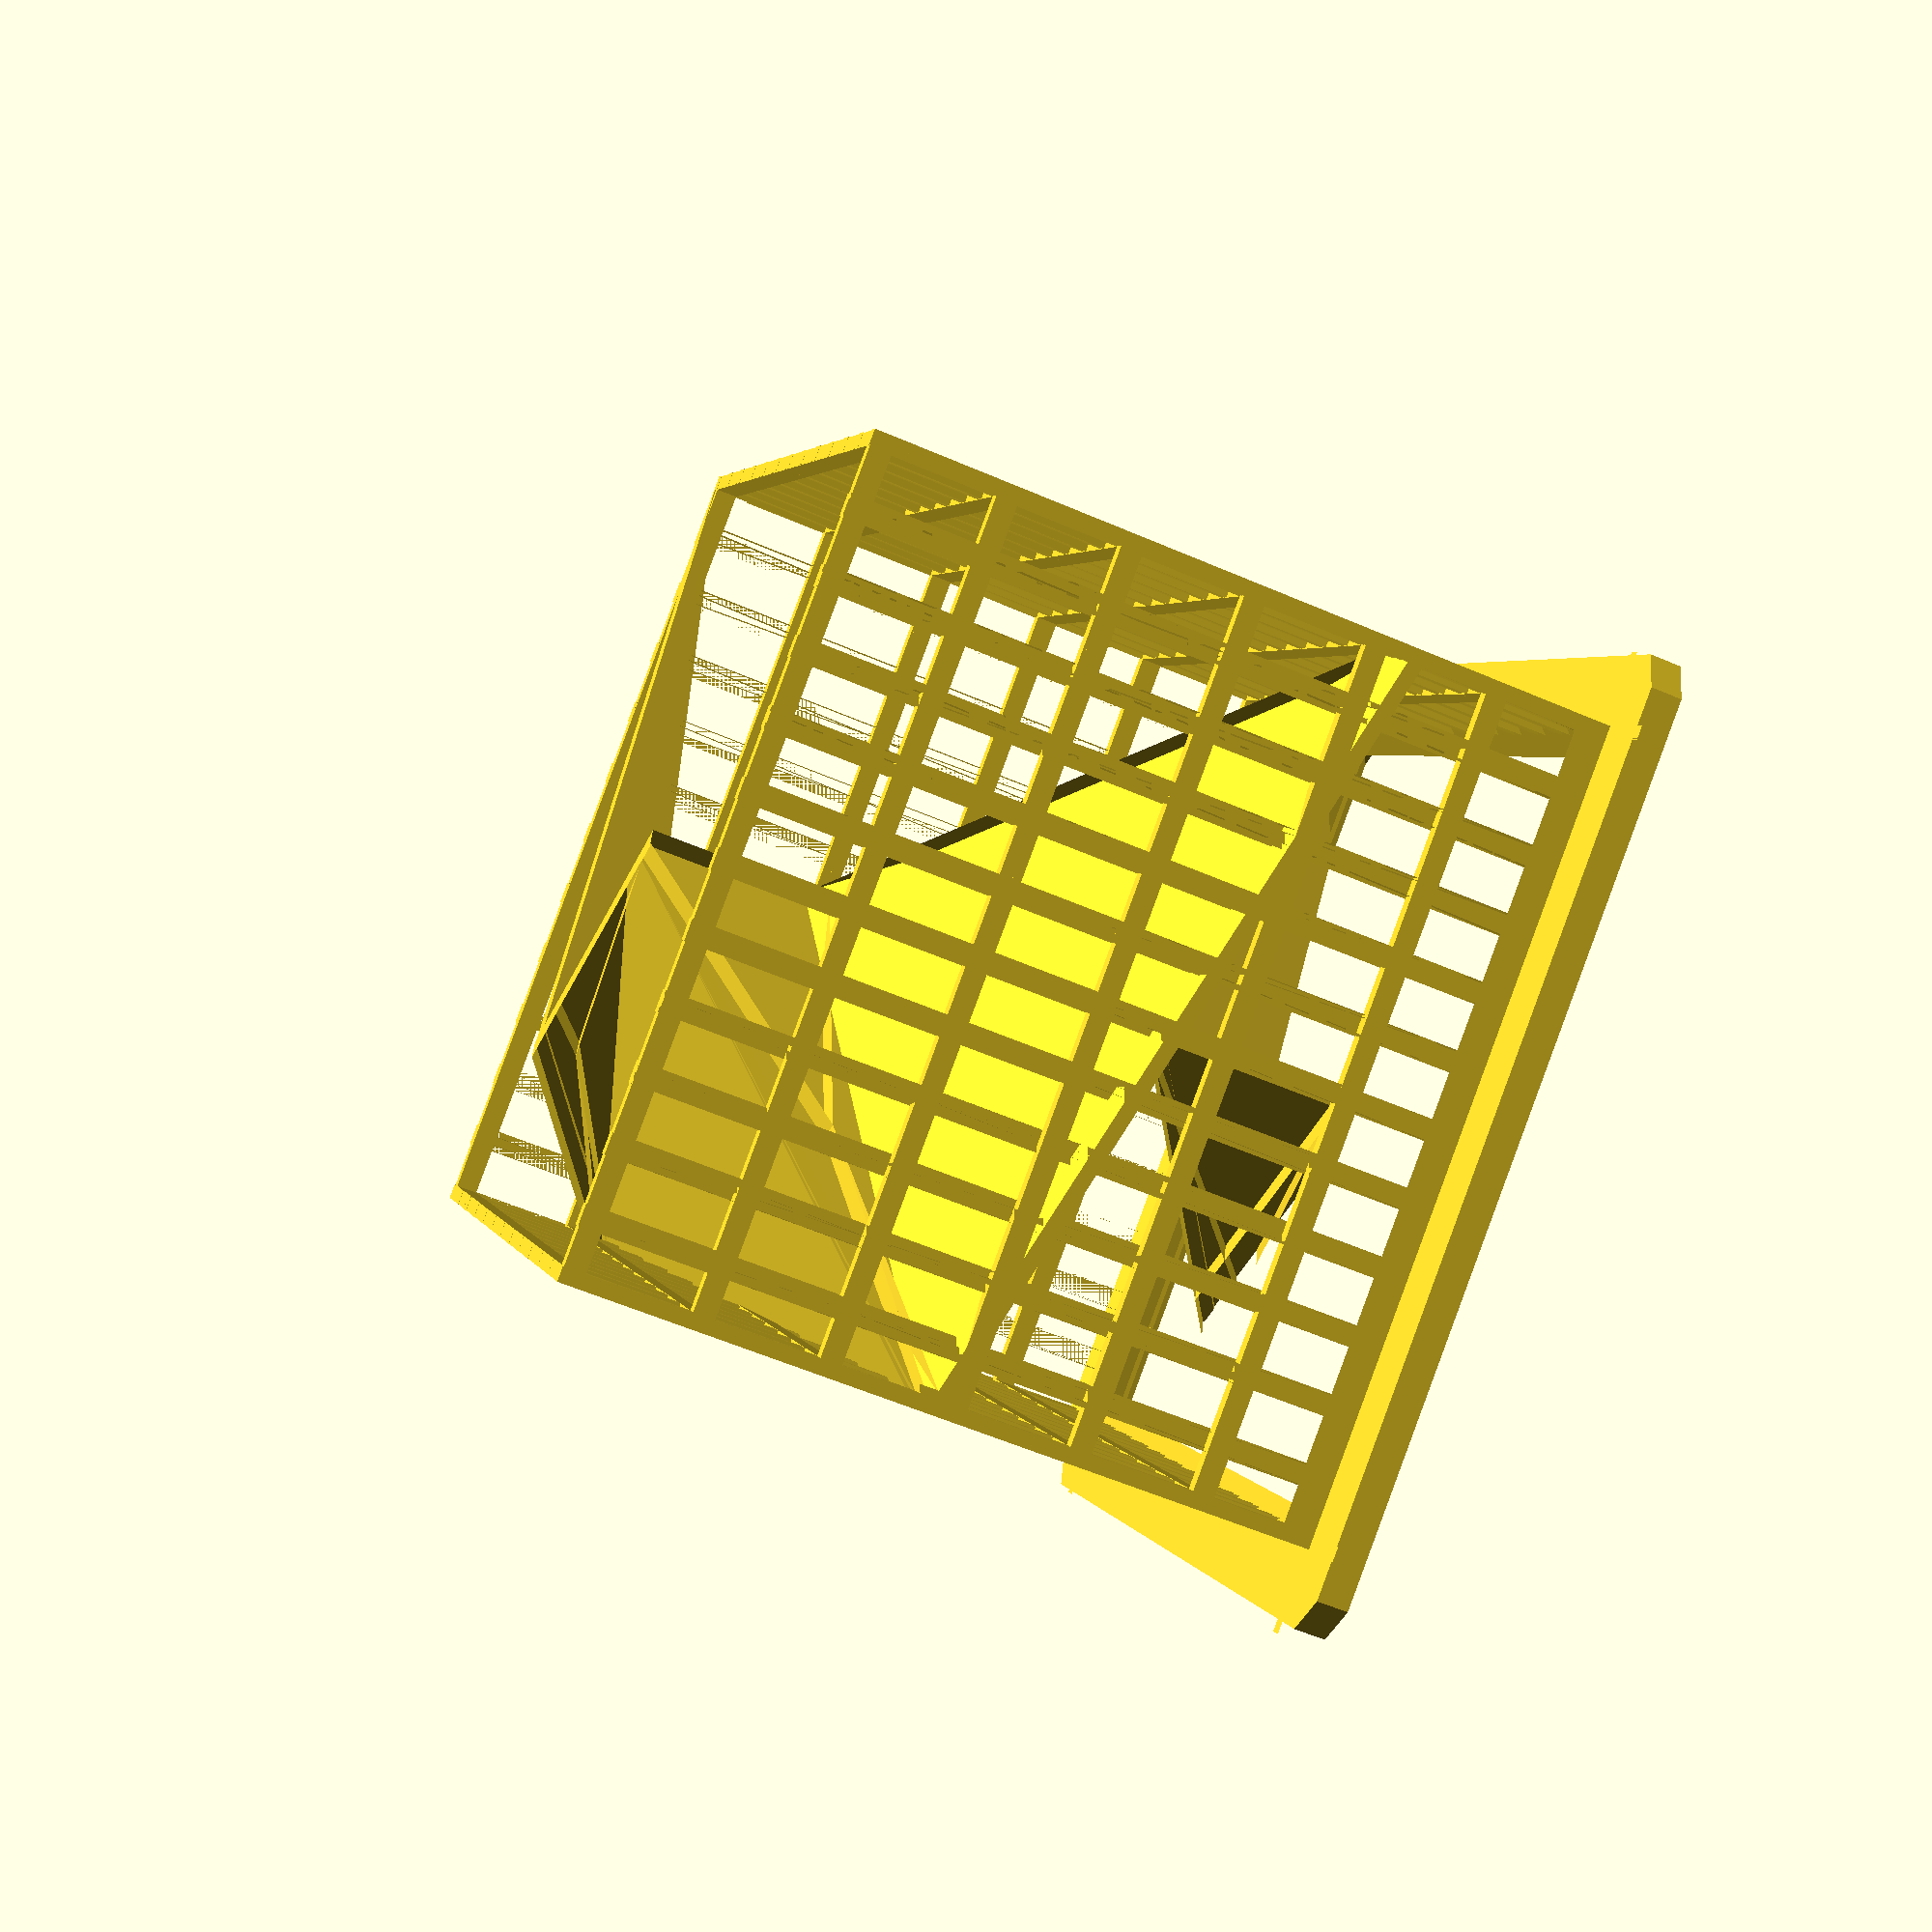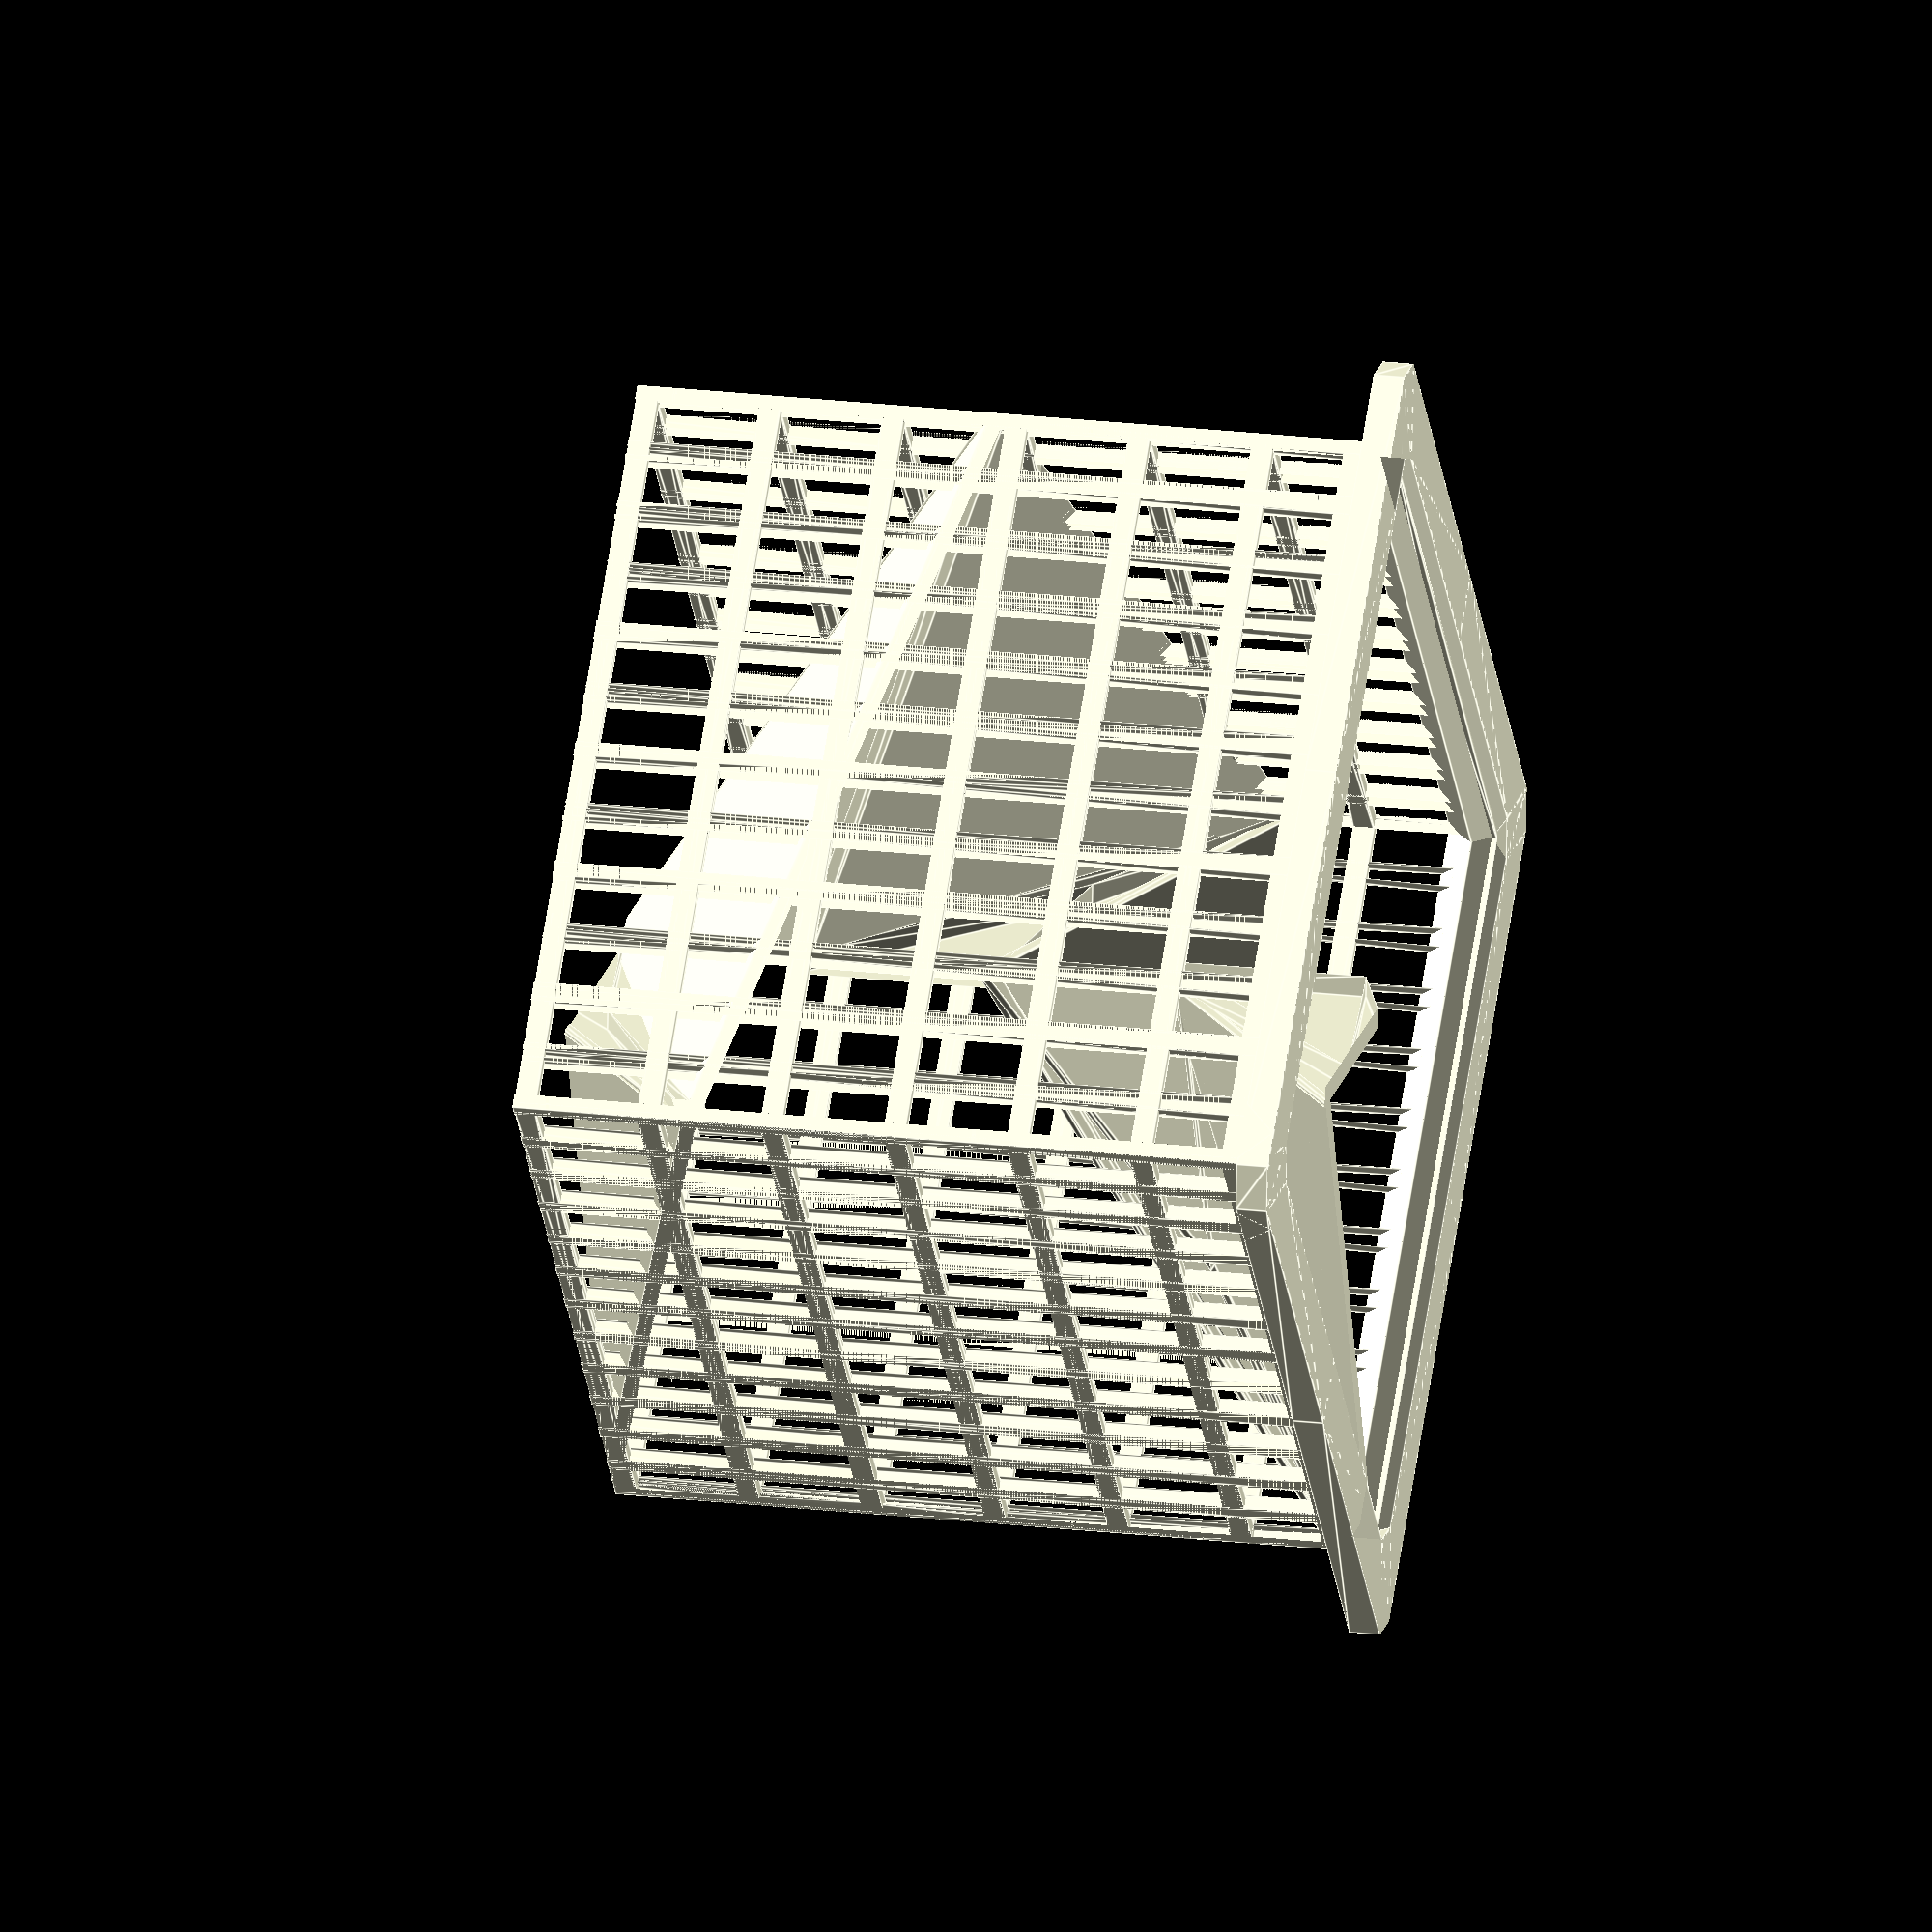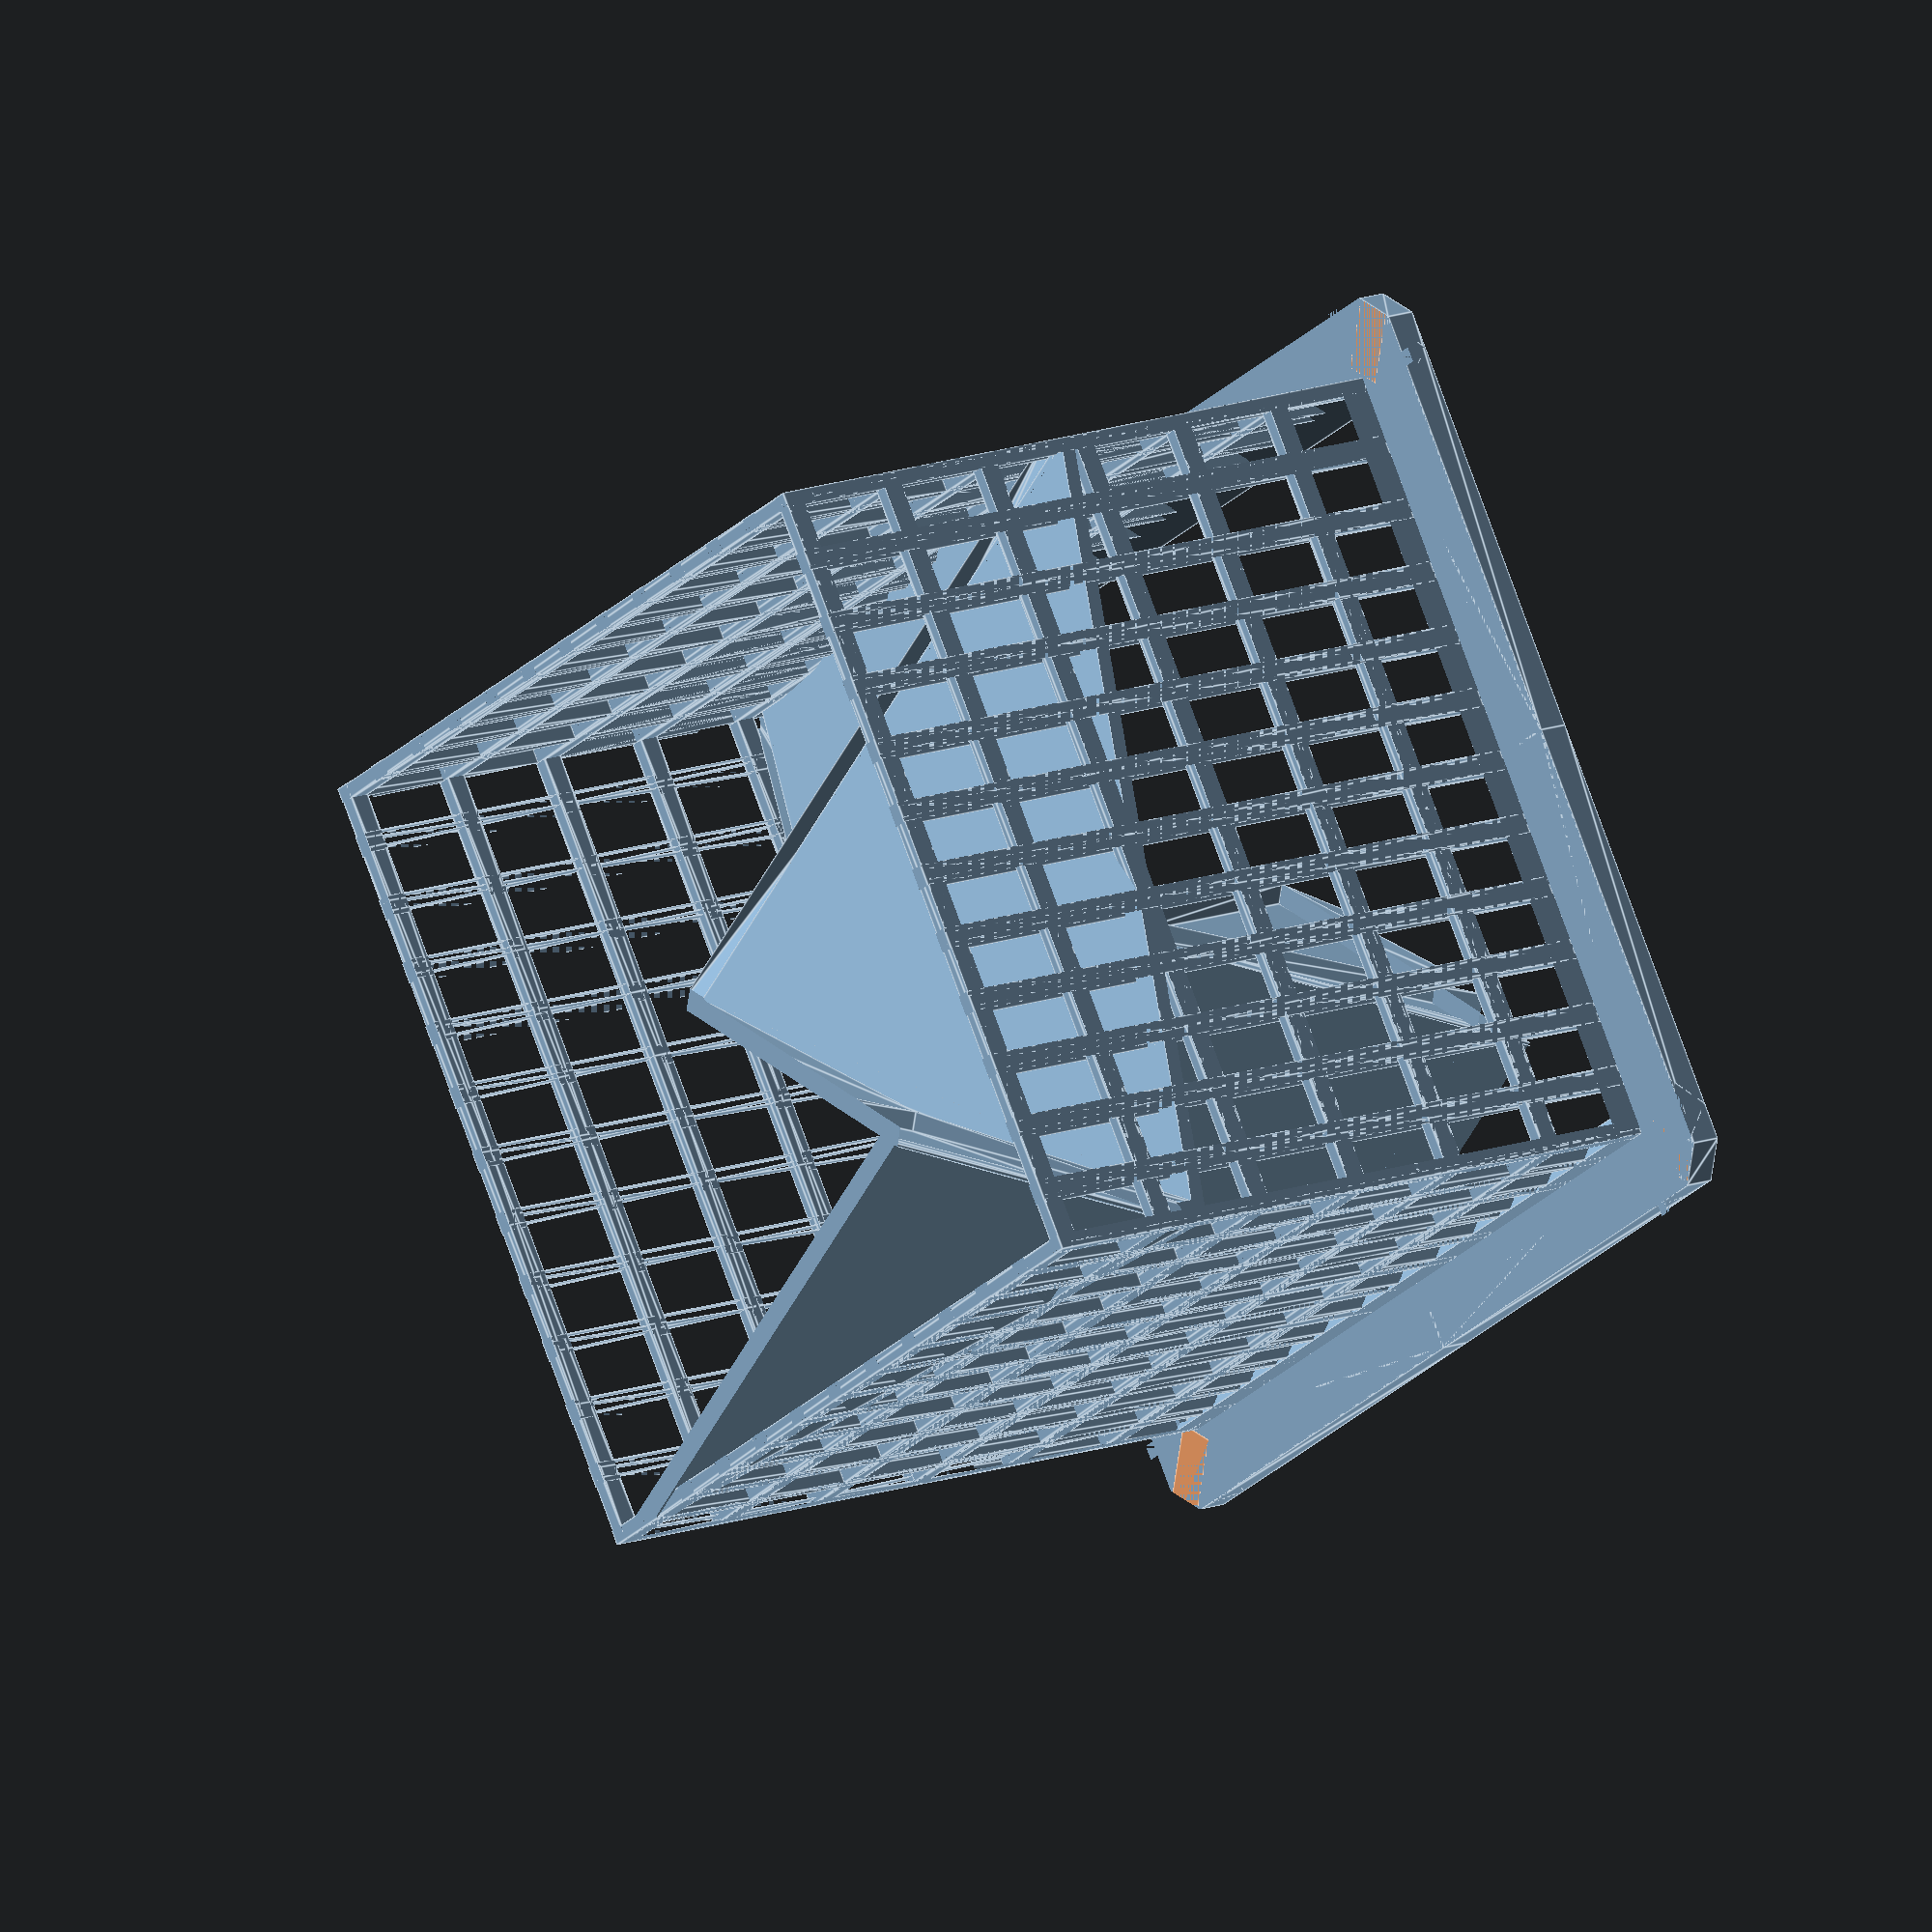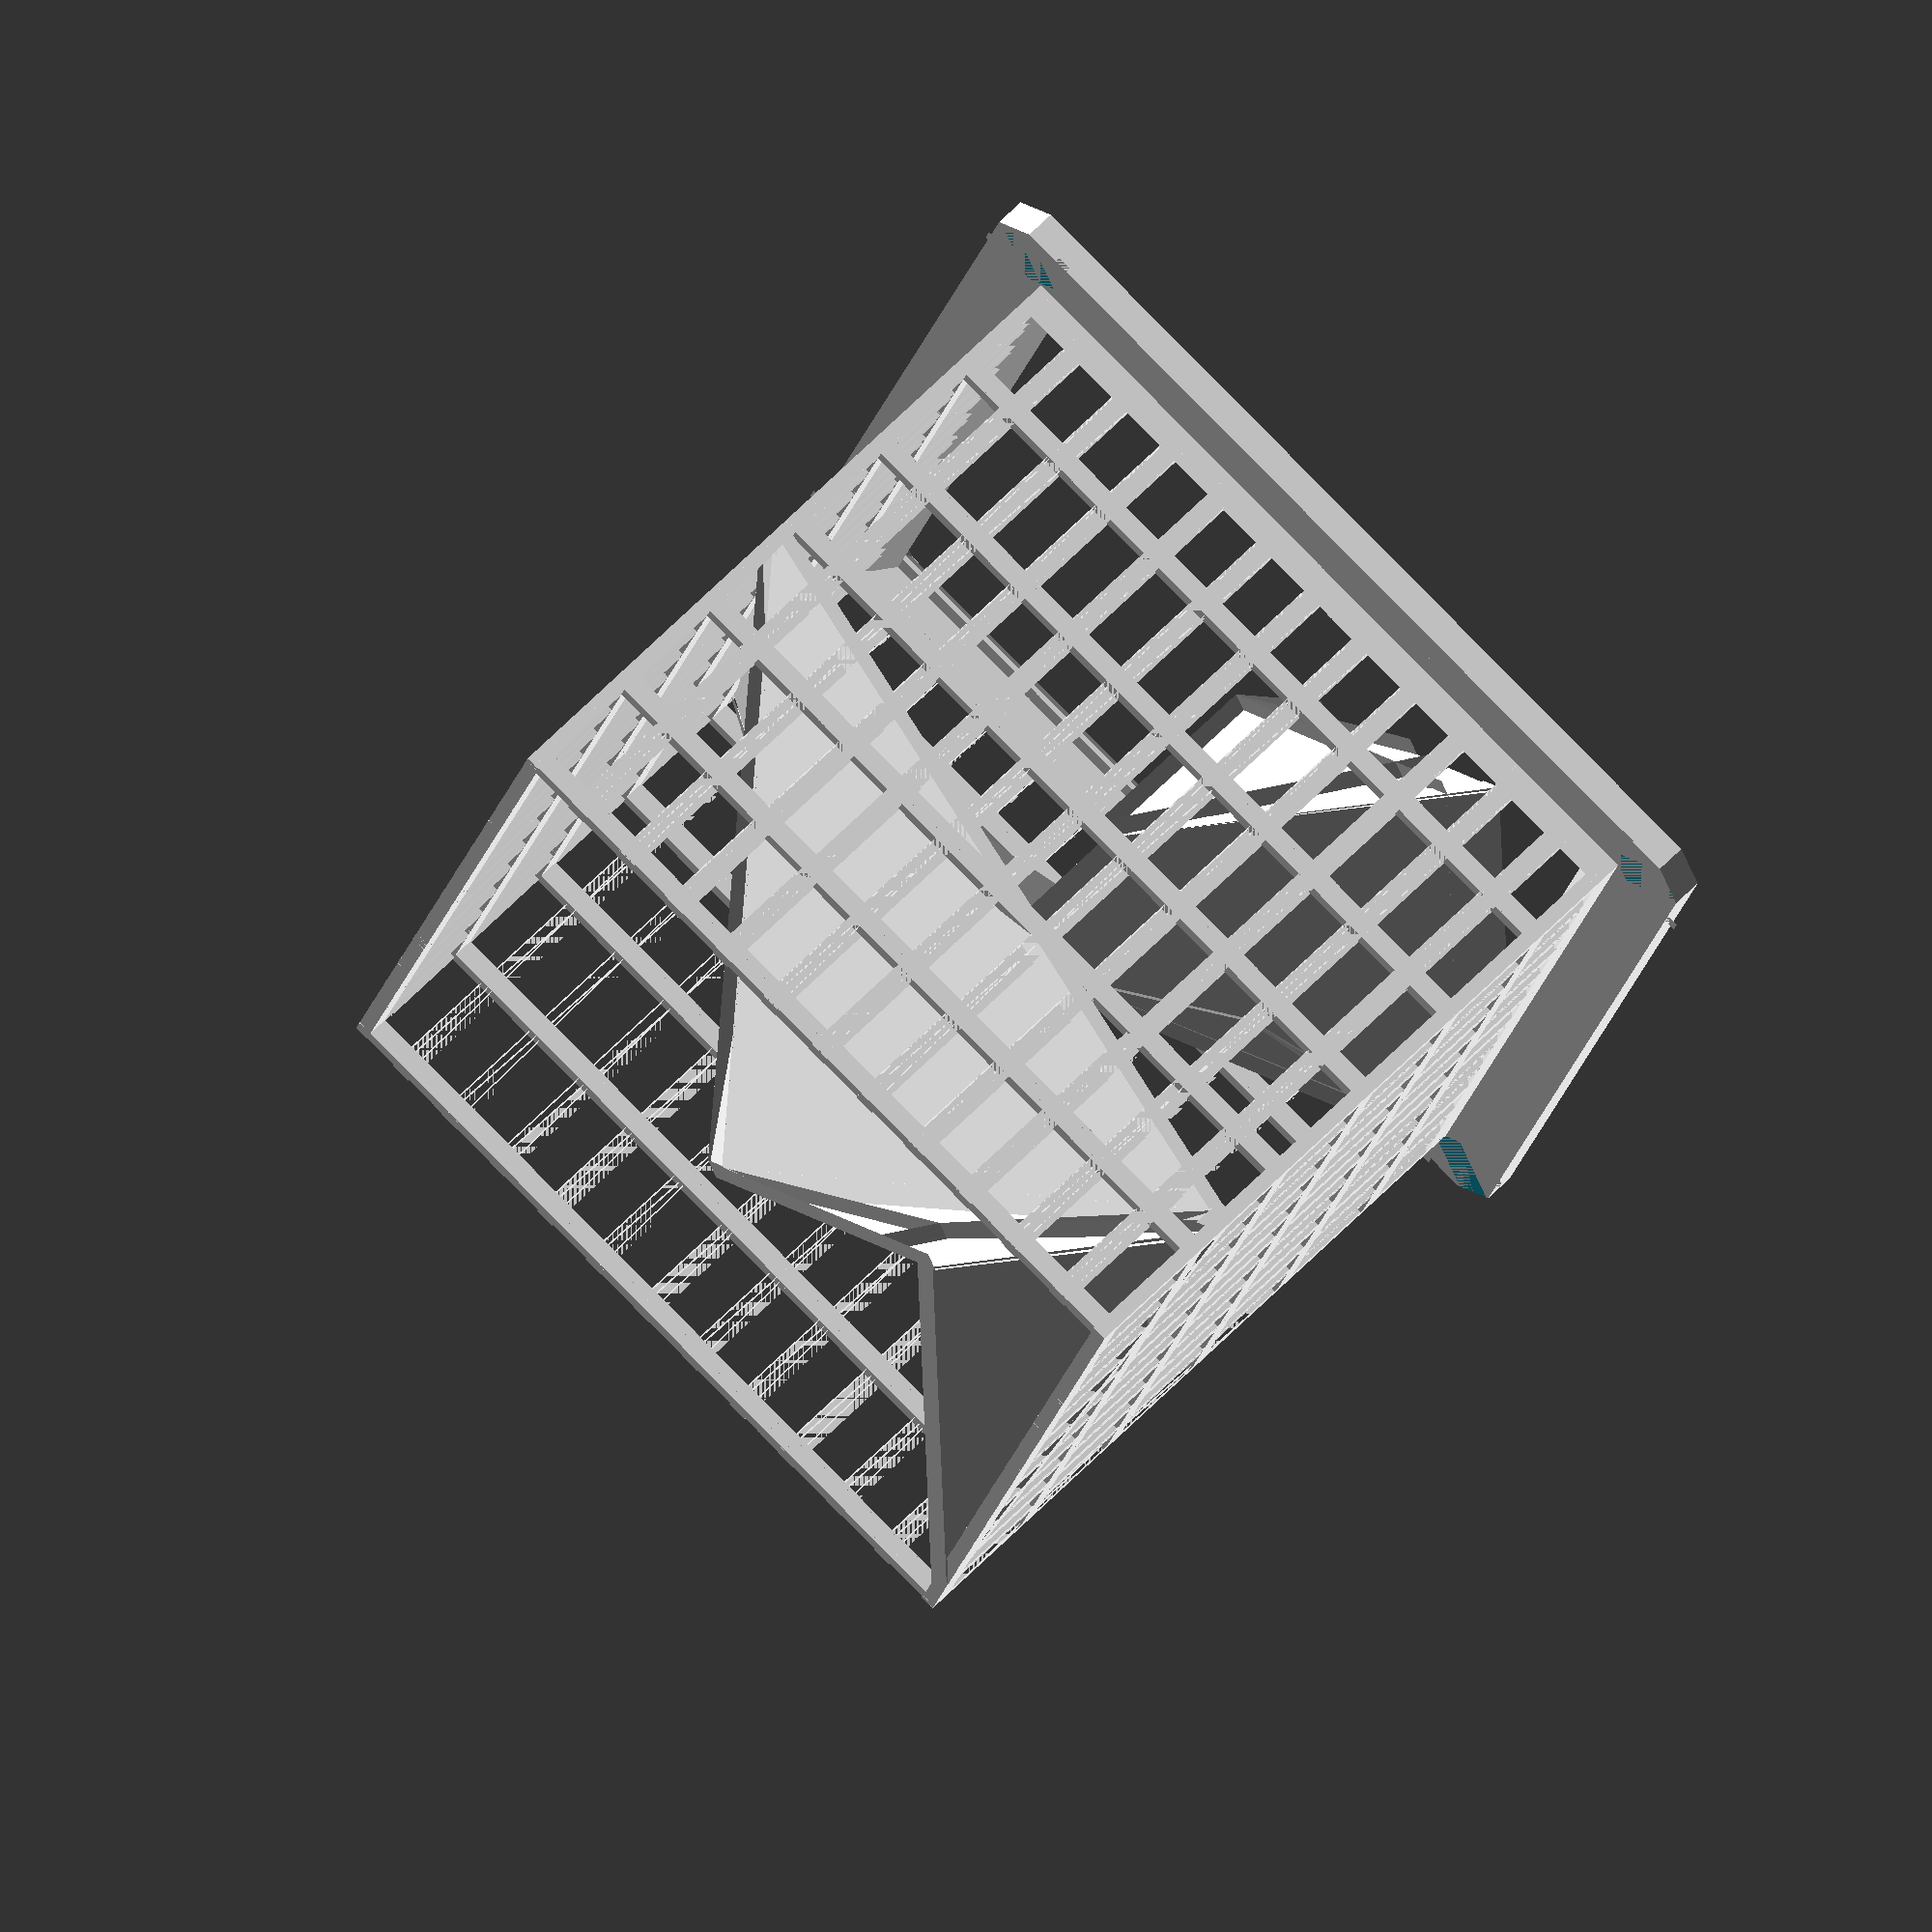
<openscad>
wall_height = 77;               // height of support post
post_2x_on_center = 102;       // horizontal distance from center to center of posts along 2X walls
corner_support_depth = 3.1;  // from top of roof support ledge to top of post

max_wall_width = 7.5;
inside_max_width = post_2x_on_center - max_wall_width;

function dt_t1( i, j ) = [ i, j, i+3];
function dt_t2( i, j ) = [  i+3, j, j+3 ];

module depth_tri( a, b, c, delta ) {
    //echo( "beveled_cube ", b1, b2, t1, t2 );
    points = [
                  [ a.x, a.y,  a.z ],  //0
                  [ b.x, b.y,  b.z ],  //1
                  [ c.x,  c.y,  c.z ],  //2
                  [ a.x + delta.x, a.y+ delta.y,  a.z + delta.z],  //3
                  [ b.x+ delta.x, b.y+ delta.y,  b.z + delta.z],  //4
                  [ c.x+ delta.x, c.y+ delta.y,  c.z + delta.z],  //5
            ];
     polyhedron(  points = points,
             faces = [
                  [0,1,2],  // top
                /*
                     dt_t1(0,1), dt_t2(0,1),
                     dt_t1(1,2), dt_t2(1,2),
                     dt_t1(2,0), dt_t2(2,0),
    */
                  [2,1,4,5],  // side BC
                  [2,5,3,0],  // side CA
                  [3,5,4],  // bottom
                  [0,3,4,1],  // side AB
    
                   //[0,1,4,], [ 4,3,1 ],  // side AB

                  // [5, 4, 3],  // bottom
              
                  
            ] , convexity = 3 );
}

function distance(a, b) = sqrt( (a[0] - b[0])*(a[0] - b[0]) +
                                (a[1] - b[1])*(a[1] - b[1]) +
                                (a[2] - b[2])*(a[2] - b[2]) );


function rf( a,b,v,d,d2 ) = (v[d2] == 0) ? 0 : atan((v[d]/v[d2]));

module bar( a, b, size ) {
    ///vector = [ a.x-b.x, a.y - b.y, a.z - b.z ] ;
    vector = [ b.x-a.x, b.y - a.y, b.z - a.z ] ;
    length = norm(vector);
    cube_bounds =  [size,size, length ] ;
    
    ang_b = acos(vector.z/length); // inclination angle
    ang_c = atan2(vector.y,vector.x);     // azimuthal angle

        //rotate([0, b, c]) 
    
    rv = [
                    0, // rf( a,b,vector,1,0 ) ,
                    ang_b, //rf( a,b,vector,2 ,0) ,
                    ang_c, // brf( a,b,vector,0 ,1) , 
        ] ;
    //echo( "bar( ", a, b, size , " ) v= ", vector, ", cb=", cube_bounds, ", rv=", rv ) ;

   
    translate( a ) {
        //sphere( r=size );
        rotate( rv )
            translate( [-size/2, -size/2, 0] )
                cube( cube_bounds );
    }
}
function vec_double( a, b ) = [
                        a.x + 2* (b.x-a.x),
                        a.y + 2* (b.y-a.y),
                        a.z + 2* (b.z-a.z) ];

module depth_tri_inner( a, b, c, size , splits, frame = true ) {
    if( frame ) {
        bar(a,b,size);
        bar(b,c,size);
        bar(c,a,size);
    }
        
    vector = [ b.x-a.x, b.y - a.y, b.z - a.z ] ;
    if( splits> 0 ) {
        center = [ 
                                        (a.x+b.x+c.x)/3,
                                        (a.y+b.y+c.y)/3,
                                        (a.z+b.z+c.z)/3,
                ];
        sm1 = splits-1;
        s2 = size * 0.85;
        if( 0/*splits %2 == 1 */) {
            depth_tri_inner( a, b,  vec_double(b,center), s2, sm1 );
            depth_tri_inner( b,  c, vec_double(b,center), s2, sm1 );
        } 
        else {
            bar( a, center, s2 );
            bar( b, center, s2 );
            bar( c, center, s2 );
            depth_tri_inner( a, b, center, s2, sm1, frame = false );
            depth_tri_inner(  b, c,  center, s2, sm1, frame = false );
            depth_tri_inner(   c, a,   center, s2, sm1, frame = false );
        }
    }     
}

module depth_tri_grid( a, b, c,  delta ) {
    size = max( [for( i = [0:3] ) abs(delta[i])] );
       
    echo( "depth_tri( ", a, b, c, delta, " ) size= ", size ) ;
    
    depth_tri_inner( a, b, c, size, 4 );
}

module depth_quad( a, b, c, d, delta ) {
    center = [
                    (a.x+b.x+c.x+d.x) / 4,
                    (a.y+b.y+c.y+d.y) / 4,
                    (a.z+b.z+c.z+d.z) / 4,
            ];
    
    union() {
        for ( edge = [
                        [a, b ],
                        [b,c],
                        [c,d],
                        [d,a],
                    ] ) 
        {
             e1 = edge[0];
            e2 = edge[1];
            depth_tri( e1, e2, center, delta );
        }
    }
}


module depth_rect( a, b, delta ) {
    depth_tri( 
                        [ a.x, a.y. a.z ],
                        [ b.x, a.y. a.z ],
                        [ b.x, b.y. b.z ],
                        delta 
                );
}

module  mesh_wall( rim_inner,  d, qheight, c_wall_width )  {
    z_start = 0 ;
    // z_end = d+qheight-c_wall_width ; // just enough for each level - but allows dice to fly out windows
    z_end = wall_height;
    z_span = z_start - z_end ;
    z_interval = 12.3;
    z_steps = floor( abs(z_span / z_interval)+1);
    mw_width = c_wall_width * 1.4;
    
    //echo( "mesh_wall : ", rim_inner,  d, qheight, " cww:", c_wall_width , z_start, z_end,  z_span, z_steps );
    for( z_step = [ 0 : z_steps+1 ]  ) {
              current_z = z_step * -z_interval;  
            
            //echo( "  step:", z_step, " ,  current_z:", current_z );
            depth_quad (  
                [ rim_inner, rim_inner,  current_z+mw_width ],
                [ rim_inner, rim_inner,  current_z ],

                [  rim_inner, -rim_inner,  current_z ],
                [ rim_inner, -rim_inner, current_z+mw_width],
                    [- c_wall_width, 0, 0]
                );      
    }      

    // h_steps = floor( abs((rim_inner*2) / h_interval)+1);
    h_steps = 12;
    h_interval = (rim_inner*2) / h_steps ;
    
    h_z = -z_interval * (z_steps+1);
    for( h_step = [ -1 : h_steps+1 ]  ) {
              current_h = -rim_inner 
                                            +c_wall_width 
                                            + h_step * h_interval;  
            
            //echo( "  step:", z_step, " ,  current_z:", current_z );
            depth_quad (  
                [ rim_inner, current_h,  h_z ],
                [ rim_inner, current_h,  0],

                [  rim_inner, current_h-mw_width,  0],
                [ rim_inner, current_h-mw_width, h_z],
                    [- c_wall_width, 0, 0]
                );      
    }      

/*
       depth_quad (  
            [ rim_inner, rim_inner,  d-c_wall_width ],
            [ rim_inner, rim_inner,  0 ],
            [ rim_inner, -rim_inner,  0 ],
            [ rim_inner, -rim_inner, d+qheight-c_wall_width ],
                    [ -c_wall_width, 0, 0 ]
                );            
*/
}

module TopFrameQuarter(dstep)  {
    himw = inside_max_width / 2;
    frame_width = 7;
    frame_corner_offset = 3;
    c_wall_width = 1.5;
    
    qheight = (wall_height - corner_support_depth) / 4 ;
    rim_outer = himw;
    rim_outer_corner = post_2x_on_center /2 - 7;
    rim_inner = himw - frame_width;
    rim_inner_corner = himw - (frame_width+frame_corner_offset); 

// difference() 
    { union() {
        if(1) { // top bevel
            tb_outer_edge = rim_outer;
            tb_inner_edge = rim_inner;
            if(0) depth_quad( 
                        [0,tb_outer_edge, 0],
                        [tb_outer_edge,tb_outer_edge, 0],
                        [tb_inner_edge , tb_inner_edge, -corner_support_depth ],
                        [tb_inner_edge,0 , -corner_support_depth],
                        [0, 0, corner_support_depth *10] );
            
                cube_side = sqrt( corner_support_depth*corner_support_depth*2 );
               translate( [tb_inner_edge-corner_support_depth, tb_outer_edge , -corner_support_depth ] ) {
                   rotate( [90,45,0] )
                   cube( [ cube_side,cube_side, tb_outer_edge*2 ] );
               }
        }
        translate( [0, 0,-corner_support_depth] ) {
            linear_extrude( height = corner_support_depth ) {
                
                polygon( [
                            [rim_outer, rim_outer_corner ],
                            [rim_outer, 0],
                            [rim_inner, 0],
                            [rim_inner, rim_inner_corner],
                            [rim_inner_corner, rim_inner],
                            [0,rim_inner],
                            [0,rim_outer],
                            [rim_outer_corner,rim_outer ],
                    ] );
            }
            
            
            d = -qheight * dstep;

            c_wall_offset = [0,0,-c_wall_width];
            cww2 = c_wall_width/2;
            if( dstep == -1 ) {
                if(0) depth_tri( 
                        [ rim_inner, rim_inner, d ],
                                    [ 0, rim_inner, d],
                                    [ 0, 0, d-qheight],
                                    c_wall_offset
                            );
                depth_tri( 
                                    [ rim_inner, rim_inner, d ],
                                    [ rim_inner, 0, d],
                                    [ 0, 0, d-qheight],
                                    c_wall_offset
                            );                
        //} else if(1) {
        }else if(0) { // complex
            
                   depth_tri( 
                        [ rim_inner, rim_inner, d ],
                                    [ 0, rim_inner, d],
                                    [ 0, 0, d-qheight],
                                    c_wall_offset
                            );
                    depth_tri( 
                                    [ rim_inner, rim_inner, d ],
                                    [ rim_inner, 0, d],
                                    [ 0, 0, d-qheight],
                                    c_wall_offset
                            );   
                    depth_quad ( 
                                [  rim_inner, rim_inner, d ],
                                [  rim_inner, 0, d+qheight ],
                                 [  0, 0,  d],
                                 [  0, 0,  d-qheight ],
                                [ -c_wall_width, -c_wall_width, -c_wall_width ]
                            );
                depth_quad ( 
                                [  rim_inner, rim_inner_corner, 0 ],
                                [  rim_inner, 0, 0 ],
                                [  rim_inner, 0,  d +qheight -c_wall_width],
                                [  rim_inner, rim_inner_corner, d -c_wall_width],
                                [ -c_wall_width, 0, 0 ]
                            );                
                depth_quad ( 
                                [  rim_inner_corner, rim_inner, 0 ],
                                [  0, rim_inner, 0 ],
                                [  0, rim_inner, d ],
                                [  rim_inner_corner, rim_inner, d ],
                                [ 0, -c_wall_width, 0 ]
                            );
            } else {
                if(1) { // slope
                    depth_tri( 
                            [ rim_inner, rim_inner, d ],
                                        [ rim_inner, -rim_inner, d+qheight],
                                        [ 0, 0, d-qheight],
                                        c_wall_offset
                                );                
                }
                if(1) { // inner / vertical center join
                    
                    depth_quad( 
                            [ rim_inner+cww2, -rim_inner, d+qheight],
                            [ rim_inner+cww2, -rim_inner, d+qheight-c_wall_width],
                            [ 0, 0, d-qheight-c_wall_width],
                            [ 0,0, d],
                                        [ -c_wall_width, -c_wall_width, 0]
                                );        
                }
               if(1) { // outer side wall
                   if(1) {
                       mesh_wall( rim_inner,  d, qheight, c_wall_width );
                   } else {
                       depth_quad (  
                            //[ rim_inner, rim_inner, d+qheight ],
                            //[ rim_inner, -rim_inner, d+qheight],
                            [ rim_inner, rim_inner,  d-c_wall_width ],
                            [ rim_inner, rim_inner,  0 ],
                            [ rim_inner, -rim_inner,  0 ],
                            [ rim_inner, -rim_inner, d+qheight-c_wall_width ],
                                    [ -c_wall_width, 0, 0 ]
                                );            
                   }
               }           

            }
        }
    }
    

    }
}

module post_tongue_cuts() {
    {    
            for( angle = [ 0, 90, 180, 270 ] ) {
                rotate( [0,0,angle] )
                translate( [post_2x_on_center/2, post_2x_on_center/2,-wall_height-corner_support_depth ] ) {
                    ledge_cutout_width = 4;
                    ledge_cutout_length = 15;
                        rotate( [0,0,135] )
                            translate( [-ledge_cutout_width/2,0,0] )
                            cube( [ledge_cutout_width, ledge_cutout_length, wall_height ] );
                    }
            }
        }
}

module TopFrameQuarters()   {
    union() {
        for( quarter_specs = [ 
                        [0, 0],
                        [90, 1],
                        [180, 2],
                        [270, 3],
                        [0, 4],
                    ] ) {
            angle = quarter_specs[0];
            dstep = quarter_specs[1];
            rotate( [0,0,angle] ) TopFrameQuarter(dstep);
        }
    }
}

module max_box() {
                lower_max_width =  inside_max_width -14;
            union() {
                translate( [ -lower_max_width/2, -lower_max_width/2, -(wall_height)] )
                cube( [ lower_max_width, lower_max_width, wall_height] );
               translate( [ -post_2x_on_center/2, -post_2x_on_center/2, -corner_support_depth] )
                    cube( [ post_2x_on_center, post_2x_on_center, corner_support_depth  ] );
                }
}

module TopFrame()  {
    translate( [0,0,wall_height
                        //-corner_support_depth
    ] )
    difference() 
    {
        intersection()
        {
            TopFrameQuarters();
            max_box();
        }
        post_tongue_cuts();               
    }
}

module TopFrameBorder()   {
    translate( [0,0,wall_height] )  difference() {
        cube( [ post_2x_on_center, post_2x_on_center, 2], center = true );
        cube( [ inside_max_width, inside_max_width, 3], center = true );
    }
}

if( 0 ) {
    //a = [1,1,0];
    //b = [12,20,24];
    //c =  [77,24,14];
    a = [13,1,1];
    b = [1,44,31];
    c =  [44,7,1];
    
   depth =  [0,0,-5] ;
    depth_tri_poly(  a, b, c, depth );
    translate( [0, 60, 0 ] )
        depth_tri( a, b, c, depth  );
    //TopFrameQuarters();
} else {
     // for stl 
    rotate( [180,0,0] )
    TopFrame() ;
   // TopFrameBorder()  ;
}


</openscad>
<views>
elev=237.2 azim=57.5 roll=114.3 proj=p view=solid
elev=337.4 azim=39.6 roll=101.4 proj=o view=edges
elev=166.2 azim=237.9 roll=129.8 proj=o view=edges
elev=301.1 azim=16.6 roll=42.9 proj=o view=wireframe
</views>
